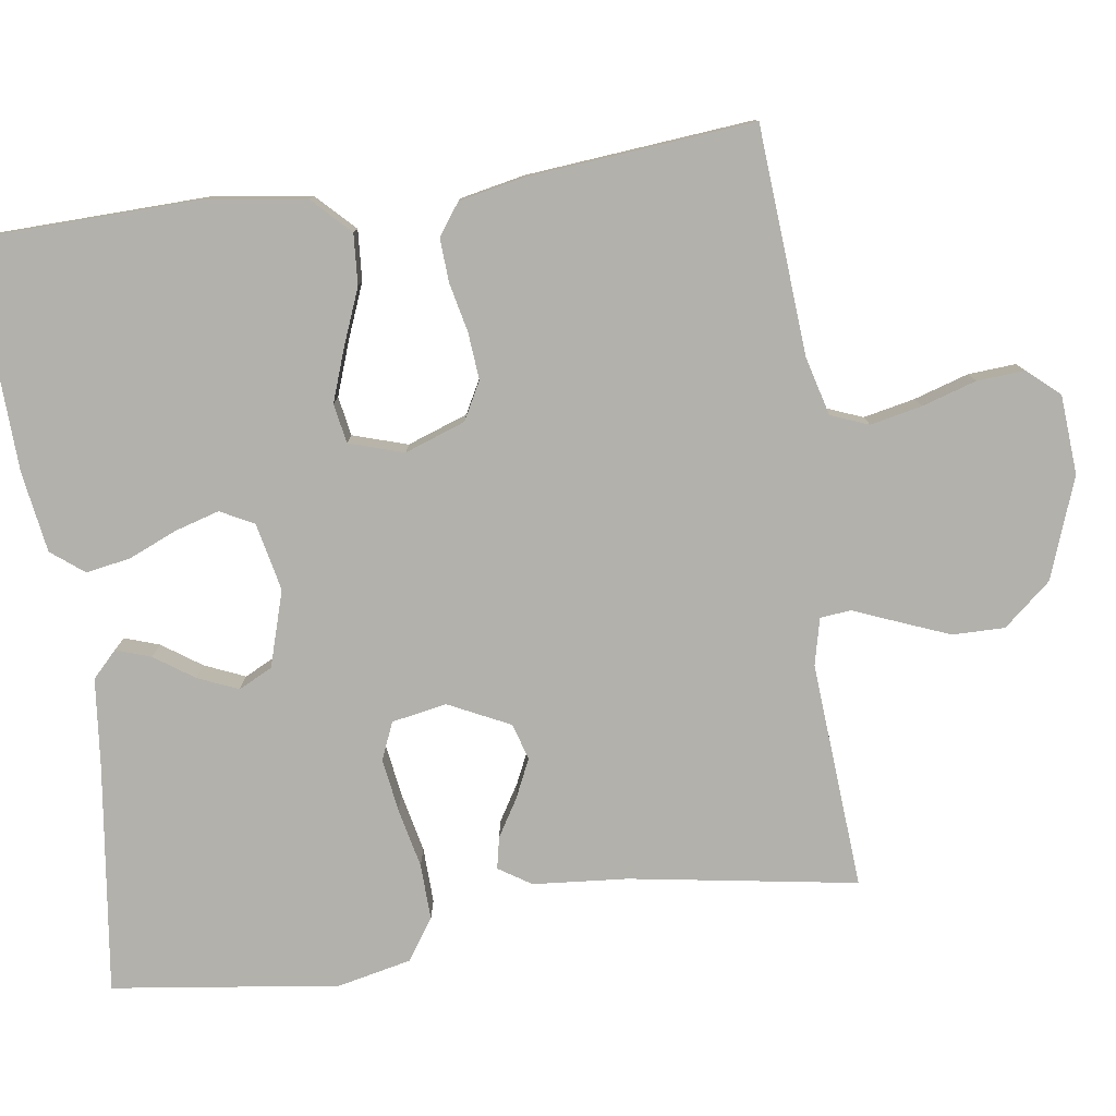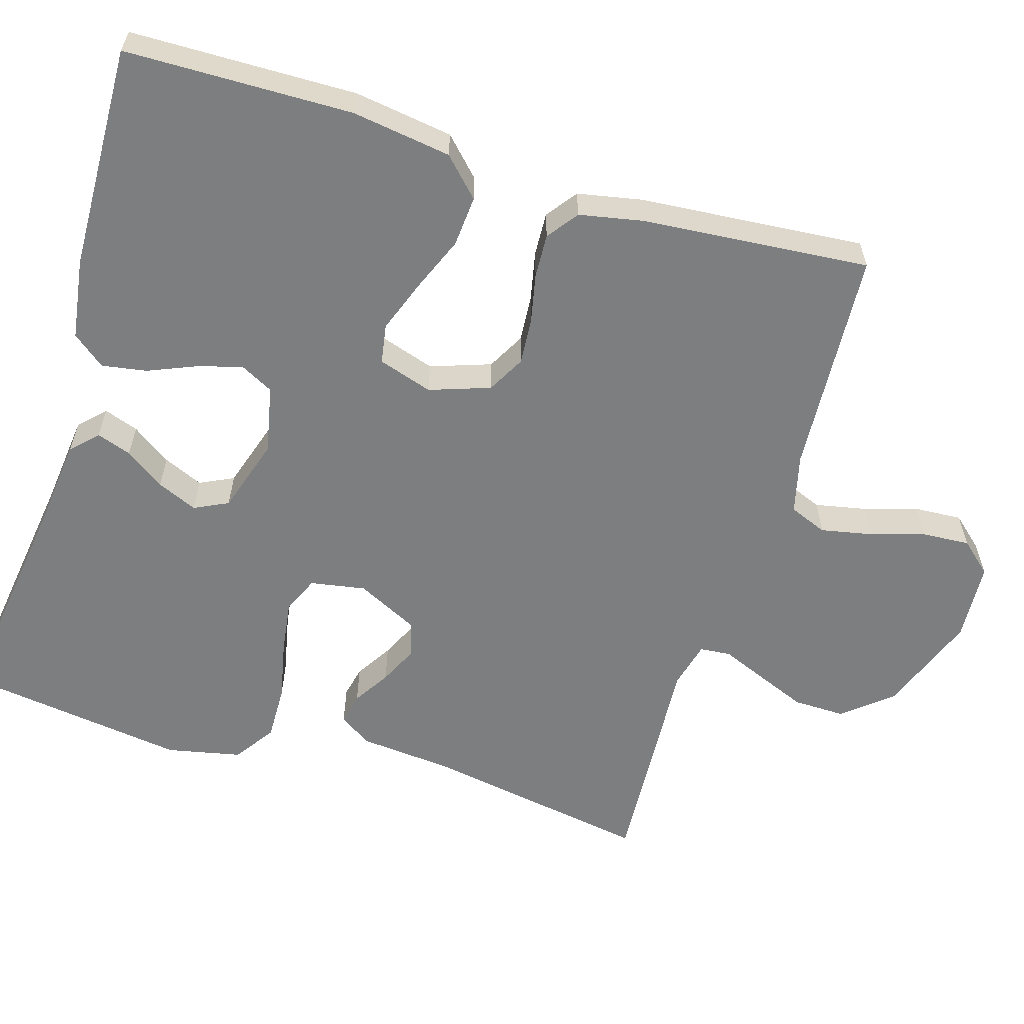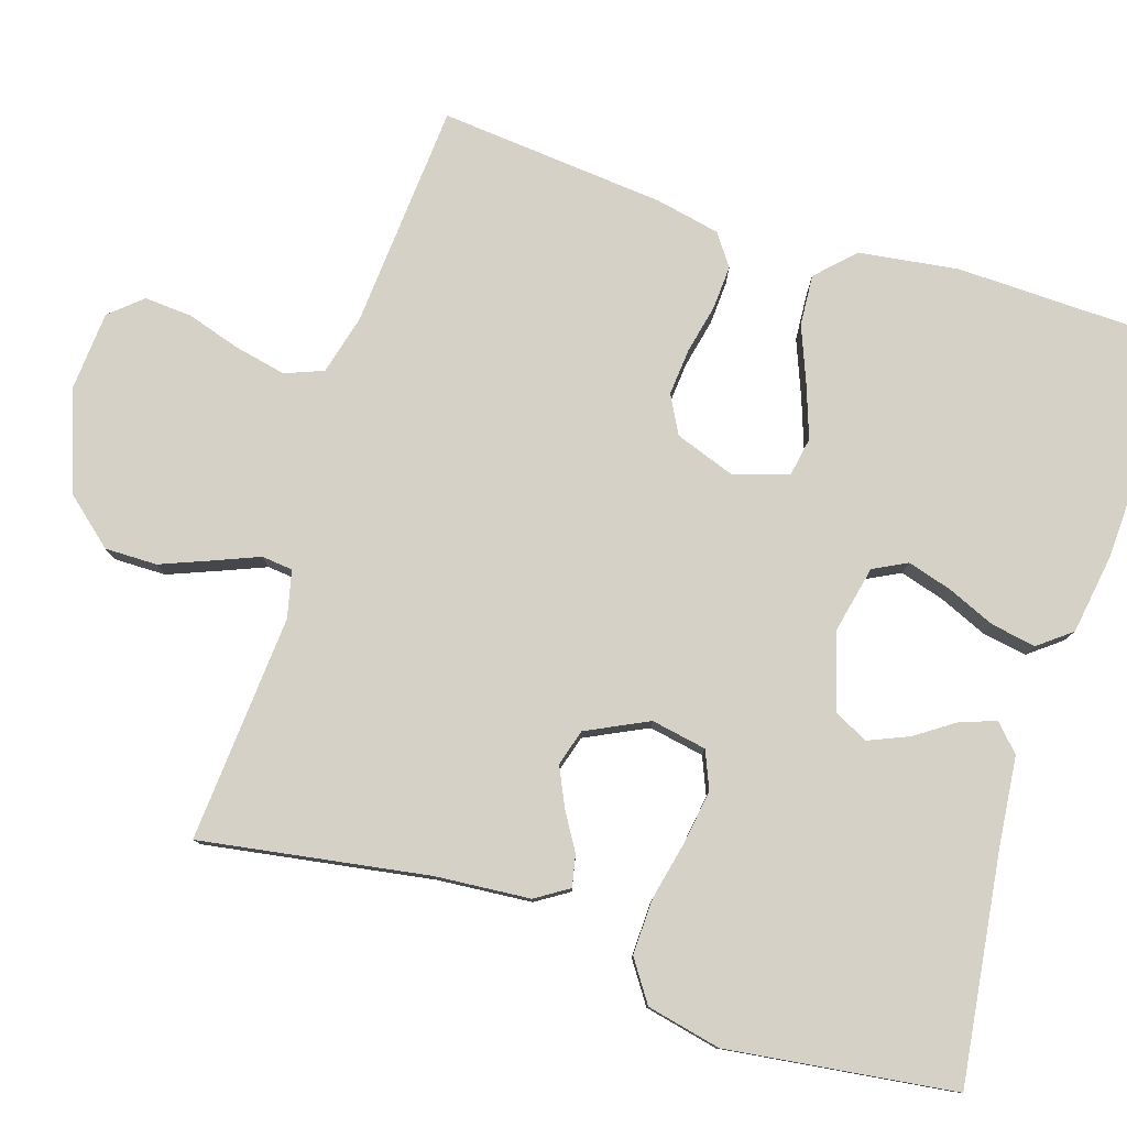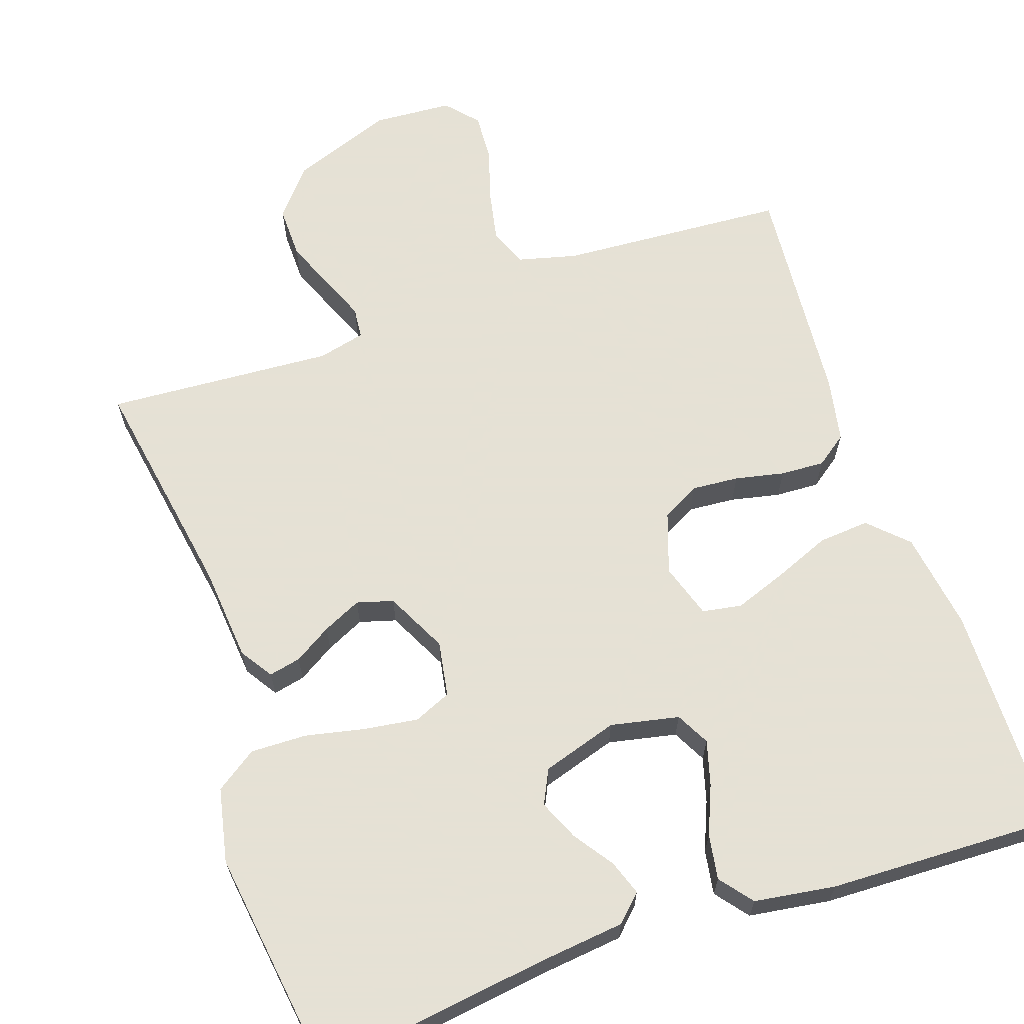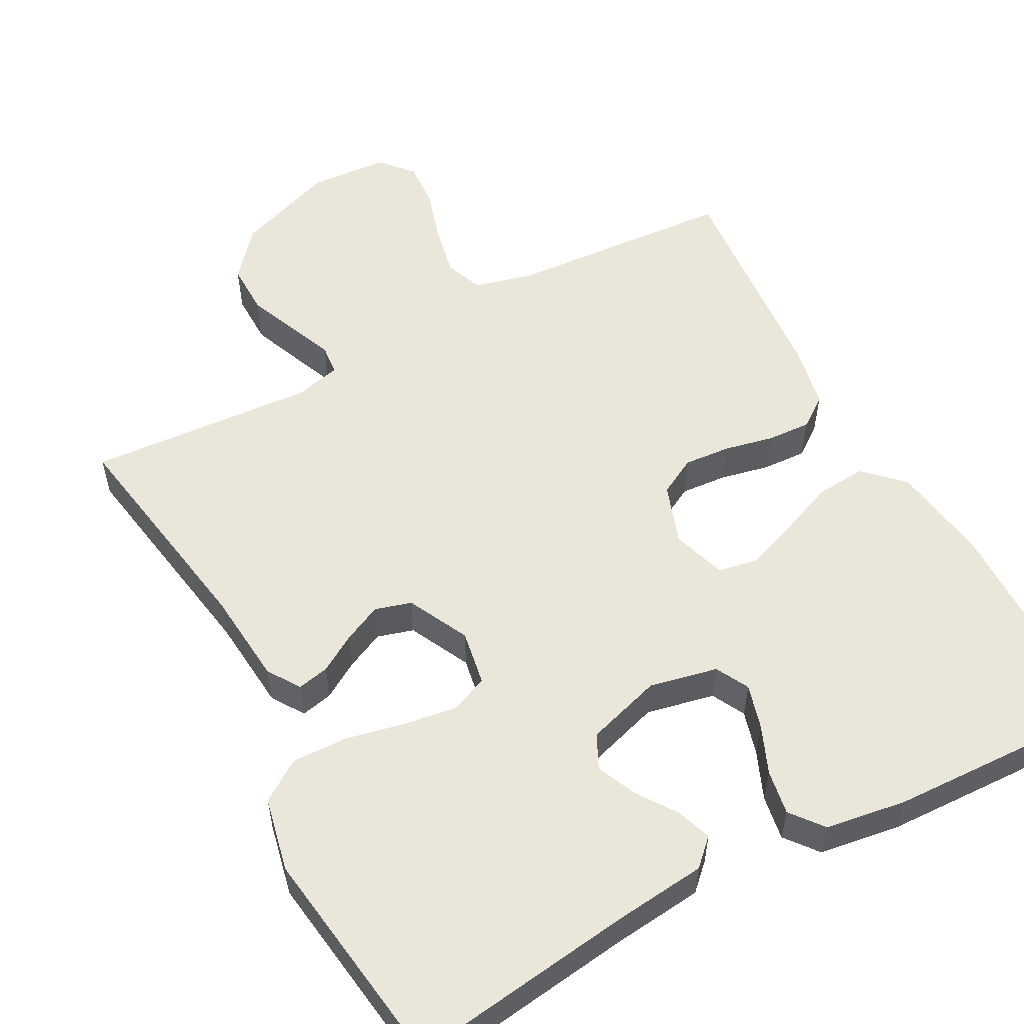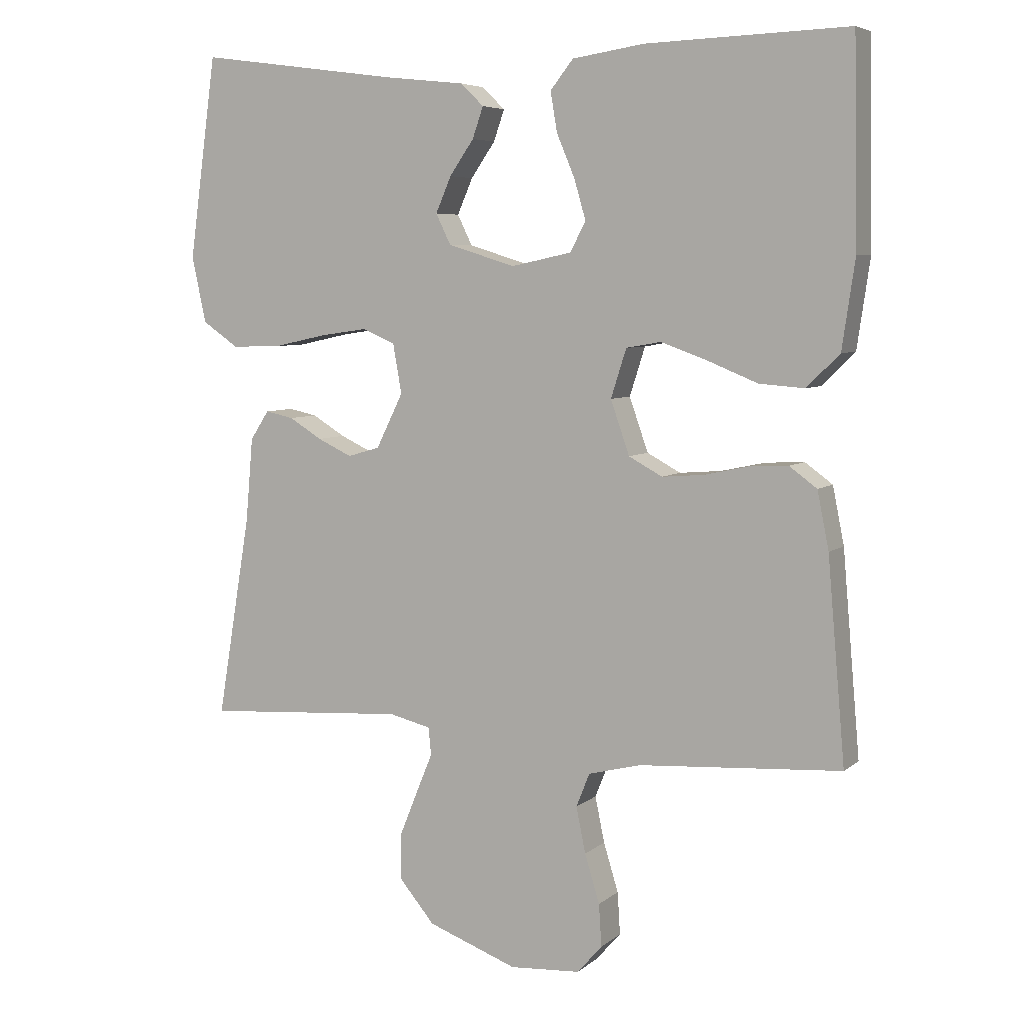
<metadata>
{"format":"obj","ext":"obj","renderer":"f3d","projection":"perspective","resolution":1024,"background":"white","views":[{"elev":-79.0,"azim":98.4,"up":"+Y"},{"elev":-59.3,"azim":72.9,"up":"+Y"},{"elev":79.1,"azim":-72.0,"up":"+Y"},{"elev":64.9,"azim":-19.0,"up":"+Y"},{"elev":54.9,"azim":-28.2,"up":"+Y"},{"elev":6.0,"azim":25.3,"up":"+Z"}]}
</metadata>
<code>
v -0.5 0.07 0.5
v -0.2 0.07 0.459
v -0.081 0.07 0.446
v -0.047 0.07 0.413
v -0.063 0.07 0.367
v -0.099 0.07 0.315
v -0.122 0.07 0.262
v -0.1 0.07 0.217
v 0 0.07 0.186
v 0.09 0.07 0.205
v 0.113 0.07 0.249
v 0.096 0.07 0.308
v 0.069 0.07 0.372
v 0.059 0.07 0.431
v 0.093 0.07 0.474
v 0.2 0.07 0.49
v 0.5 0.07 0.5
v 0.506 0.07 0.2
v 0.487 0.07 0.069
v 0.438 0.07 0.021
v 0.371 0.07 0.026
v 0.297 0.07 0.056
v 0.228 0.07 0.081
v 0.176 0.07 0.072
v 0.153 0.07 0
v 0.181 0.07 -0.08
v 0.231 0.07 -0.107
v 0.293 0.07 -0.102
v 0.358 0.07 -0.088
v 0.416 0.07 -0.085
v 0.457 0.07 -0.115
v 0.474 0.07 -0.2
v 0.5 0.07 -0.5
v 0.2 0.07 -0.52
v 0.122 0.07 -0.54
v 0.102 0.07 -0.59
v 0.116 0.07 -0.658
v 0.138 0.07 -0.73
v 0.142 0.07 -0.793
v 0.105 0.07 -0.835
v 0 0.07 -0.842
v -0.133 0.07 -0.793
v -0.186 0.07 -0.73
v -0.185 0.07 -0.661
v -0.158 0.07 -0.594
v -0.134 0.07 -0.536
v -0.138 0.07 -0.495
v -0.2 0.07 -0.48
v -0.5 0.07 -0.5
v -0.45 0.07 -0.2
v -0.439 0.07 -0.075
v -0.411 0.07 -0.032
v -0.369 0.07 -0.041
v -0.32 0.07 -0.071
v -0.269 0.07 -0.095
v -0.221 0.07 -0.081
v -0.181 0.07 0
v -0.194 0.07 0.073
v -0.243 0.07 0.094
v -0.313 0.07 0.084
v -0.392 0.07 0.067
v -0.466 0.07 0.065
v -0.52 0.07 0.102
v -0.541 0.07 0.2
v -0.5 0 0.5
v -0.2 0 0.459
v -0.081 0 0.446
v -0.047 0 0.413
v -0.063 0 0.367
v -0.099 0 0.315
v -0.122 0 0.262
v -0.1 0 0.217
v 0 0 0.186
v 0.09 0 0.205
v 0.113 0 0.249
v 0.096 0 0.308
v 0.069 0 0.372
v 0.059 0 0.431
v 0.093 0 0.474
v 0.2 0 0.49
v 0.5 0 0.5
v 0.506 0 0.2
v 0.487 0 0.069
v 0.438 0 0.021
v 0.371 0 0.026
v 0.297 0 0.056
v 0.228 0 0.081
v 0.176 0 0.072
v 0.153 0 0
v 0.181 0 -0.08
v 0.231 0 -0.107
v 0.293 0 -0.102
v 0.358 0 -0.088
v 0.416 0 -0.085
v 0.457 0 -0.115
v 0.474 0 -0.2
v 0.5 0 -0.5
v 0.2 0 -0.52
v 0.122 0 -0.54
v 0.102 0 -0.59
v 0.116 0 -0.658
v 0.138 0 -0.73
v 0.142 0 -0.793
v 0.105 0 -0.835
v 0 0 -0.842
v -0.133 0 -0.793
v -0.186 0 -0.73
v -0.185 0 -0.661
v -0.158 0 -0.594
v -0.134 0 -0.536
v -0.138 0 -0.495
v -0.2 0 -0.48
v -0.5 0 -0.5
v -0.45 0 -0.2
v -0.439 0 -0.075
v -0.411 0 -0.032
v -0.369 0 -0.041
v -0.32 0 -0.071
v -0.269 0 -0.095
v -0.221 0 -0.081
v -0.181 0 0
v -0.194 0 0.073
v -0.243 0 0.094
v -0.313 0 0.084
v -0.392 0 0.067
v -0.466 0 0.065
v -0.52 0 0.102
v -0.541 0 0.2
f 64 1 2
f 63 64 2
f 62 63 2
f 61 62 2
f 60 61 2
f 2 3 4
f 60 2 4
f 59 60 4
f 52 53 54
f 51 52 54
f 50 51 54
f 50 54 55
f 49 50 55
f 48 49 55
f 47 48 55 56
f 44 45 46
f 43 44 46
f 42 43 46
f 41 42 46
f 40 41 46
f 39 40 46
f 38 39 46
f 37 38 46
f 36 37 46 47
f 47 56 57
f 36 47 57
f 35 36 57
f 32 33 34
f 31 32 34
f 30 31 34
f 29 30 34
f 28 29 34
f 27 28 34 35
f 20 21 22
f 19 20 22
f 18 19 22
f 17 18 22
f 16 17 22
f 15 16 22
f 14 15 22
f 13 14 22
f 12 13 22
f 11 12 22 23
f 10 11 23 24
f 4 5 6
f 59 4 6
f 59 6 7
f 58 59 7 8
f 35 57 58
f 27 35 58
f 26 27 58
f 58 8 9
f 26 58 9
f 25 26 9
f 9 10 24 25
f 66 65 128
f 66 128 127
f 66 127 126
f 66 126 125
f 66 125 124
f 68 67 66
f 68 66 124
f 68 124 123
f 118 117 116
f 118 116 115
f 118 115 114
f 119 118 114
f 119 114 113
f 119 113 112
f 120 119 112 111
f 110 109 108
f 110 108 107
f 110 107 106
f 110 106 105
f 110 105 104
f 110 104 103
f 110 103 102
f 110 102 101
f 111 110 101 100
f 121 120 111
f 121 111 100
f 121 100 99
f 98 97 96
f 98 96 95
f 98 95 94
f 98 94 93
f 98 93 92
f 99 98 92 91
f 86 85 84
f 86 84 83
f 86 83 82
f 86 82 81
f 86 81 80
f 86 80 79
f 86 79 78
f 86 78 77
f 86 77 76
f 87 86 76 75
f 88 87 75 74
f 70 69 68
f 70 68 123
f 71 70 123
f 72 71 123 122
f 122 121 99
f 122 99 91
f 122 91 90
f 73 72 122
f 73 122 90
f 73 90 89
f 89 88 74 73
f 1 65 66 2
f 2 66 67 3
f 3 67 68 4
f 4 68 69 5
f 5 69 70 6
f 6 70 71 7
f 7 71 72 8
f 8 72 73 9
f 9 73 74 10
f 10 74 75 11
f 11 75 76 12
f 12 76 77 13
f 13 77 78 14
f 14 78 79 15
f 15 79 80 16
f 16 80 81 17
f 17 81 82 18
f 18 82 83 19
f 19 83 84 20
f 20 84 85 21
f 21 85 86 22
f 22 86 87 23
f 23 87 88 24
f 24 88 89 25
f 25 89 90 26
f 26 90 91 27
f 27 91 92 28
f 28 92 93 29
f 29 93 94 30
f 30 94 95 31
f 31 95 96 32
f 32 96 97 33
f 33 97 98 34
f 34 98 99 35
f 35 99 100 36
f 36 100 101 37
f 37 101 102 38
f 38 102 103 39
f 39 103 104 40
f 40 104 105 41
f 41 105 106 42
f 42 106 107 43
f 43 107 108 44
f 44 108 109 45
f 45 109 110 46
f 46 110 111 47
f 47 111 112 48
f 48 112 113 49
f 49 113 114 50
f 50 114 115 51
f 51 115 116 52
f 52 116 117 53
f 53 117 118 54
f 54 118 119 55
f 55 119 120 56
f 56 120 121 57
f 57 121 122 58
f 58 122 123 59
f 59 123 124 60
f 60 124 125 61
f 61 125 126 62
f 62 126 127 63
f 63 127 128 64
f 64 128 65 1

</code>
